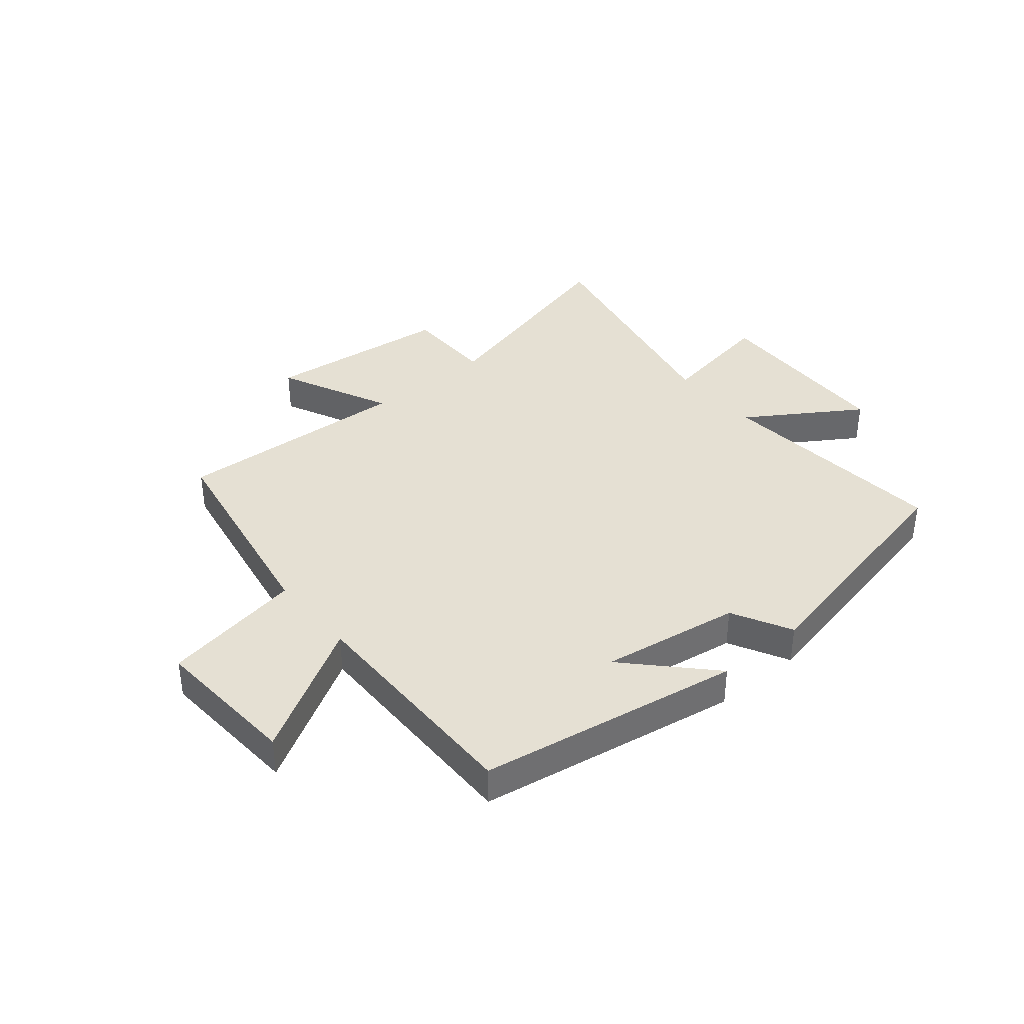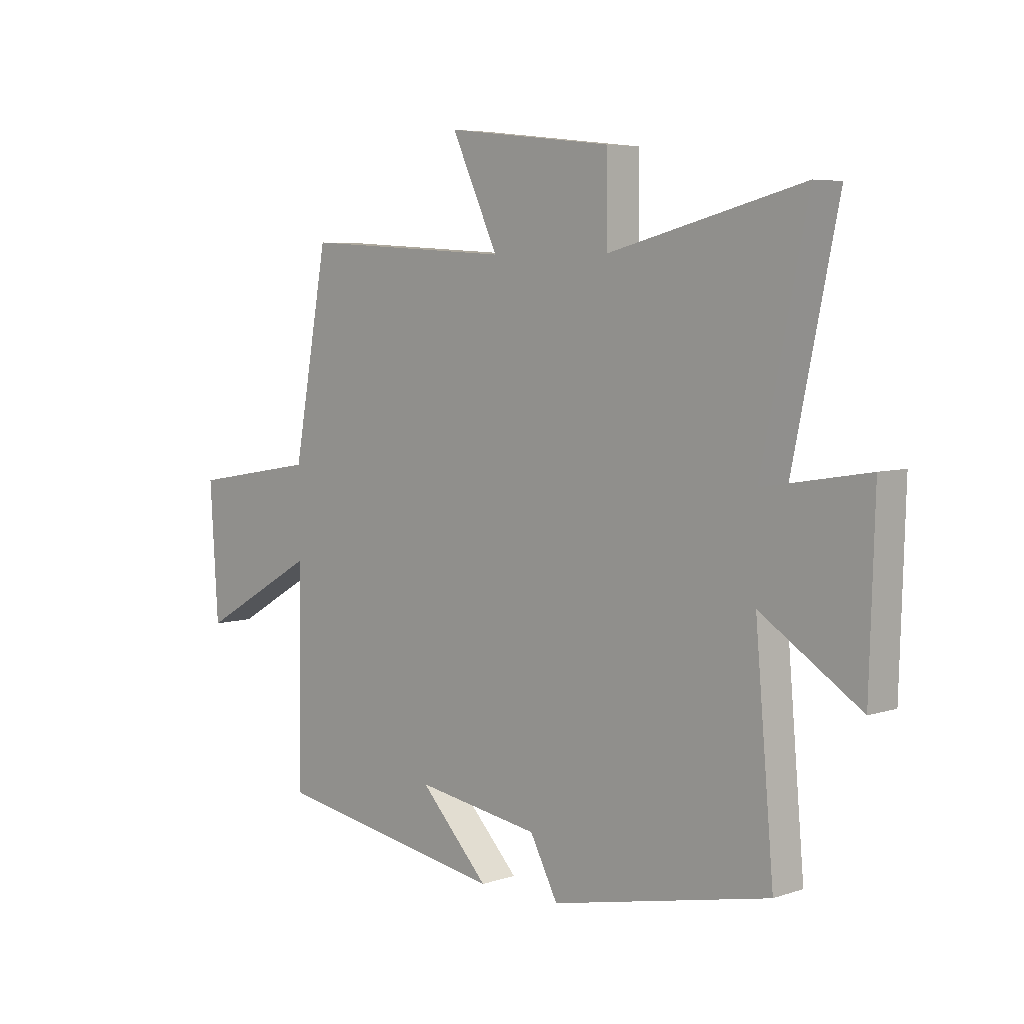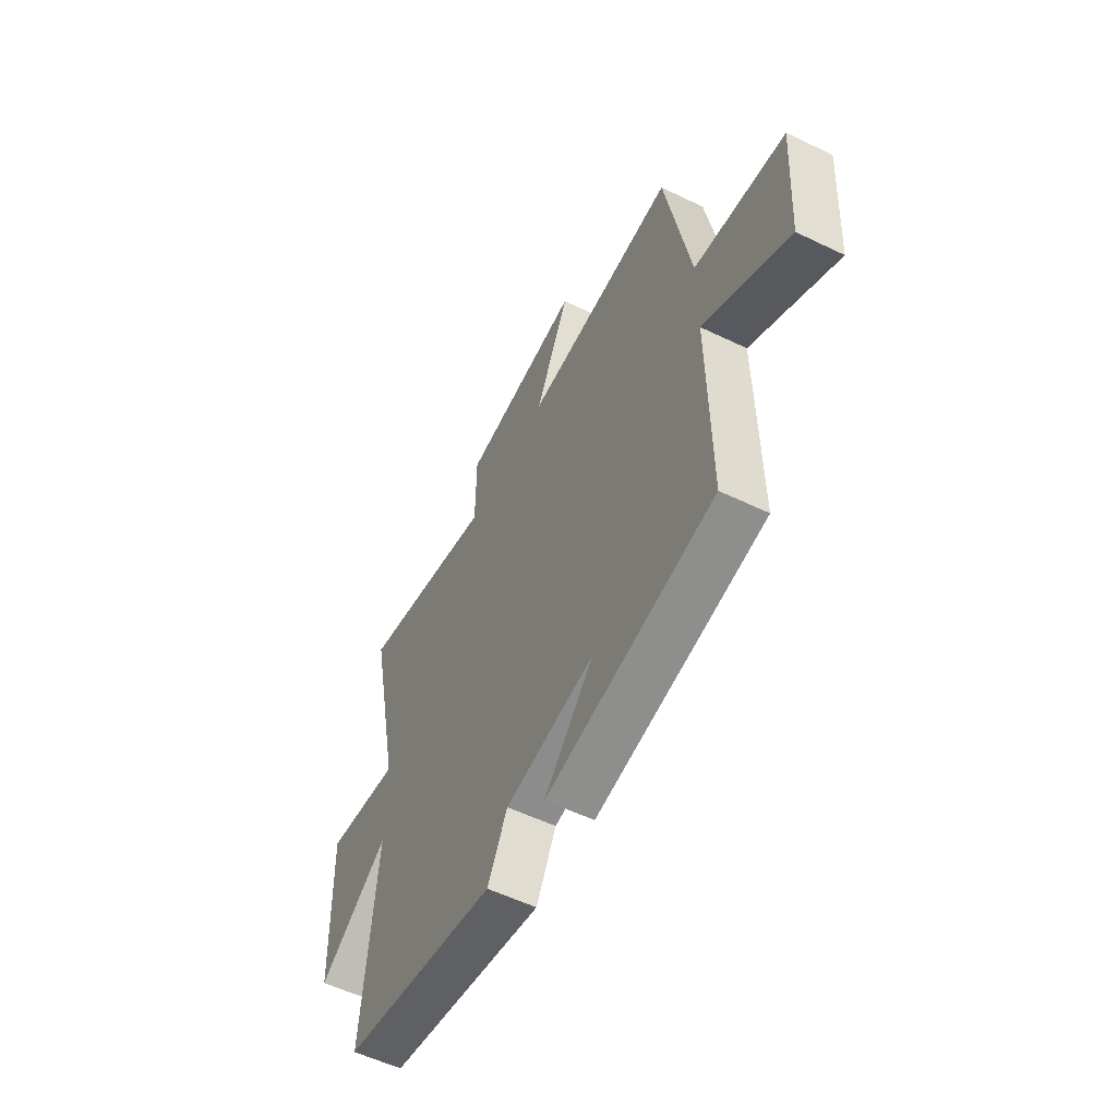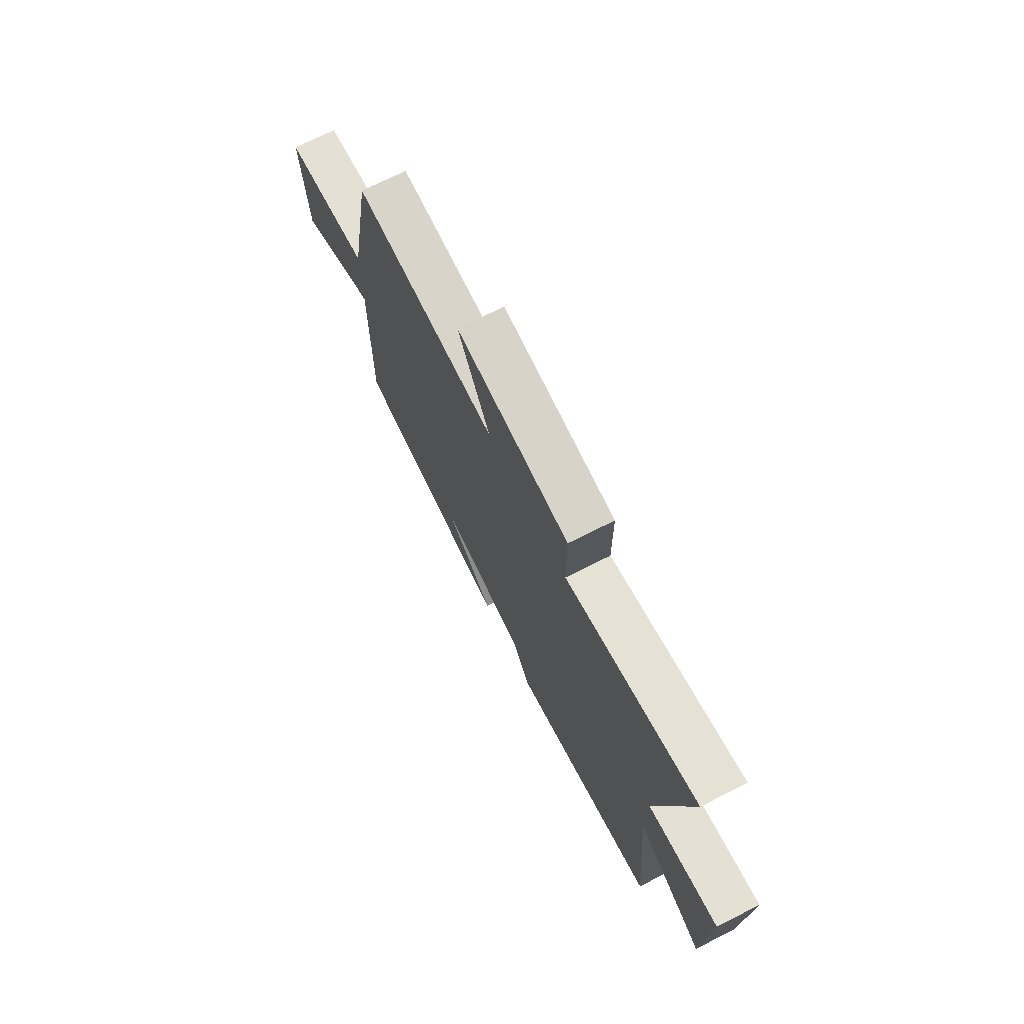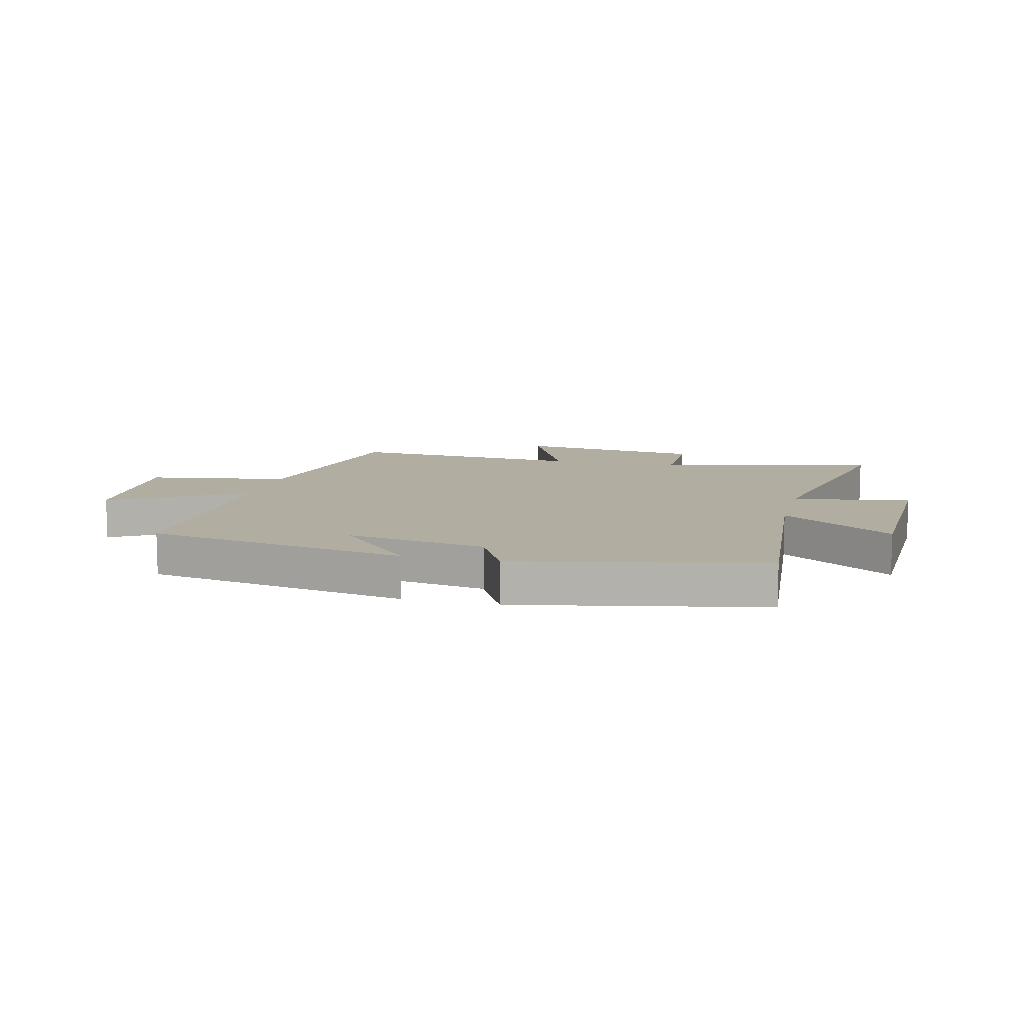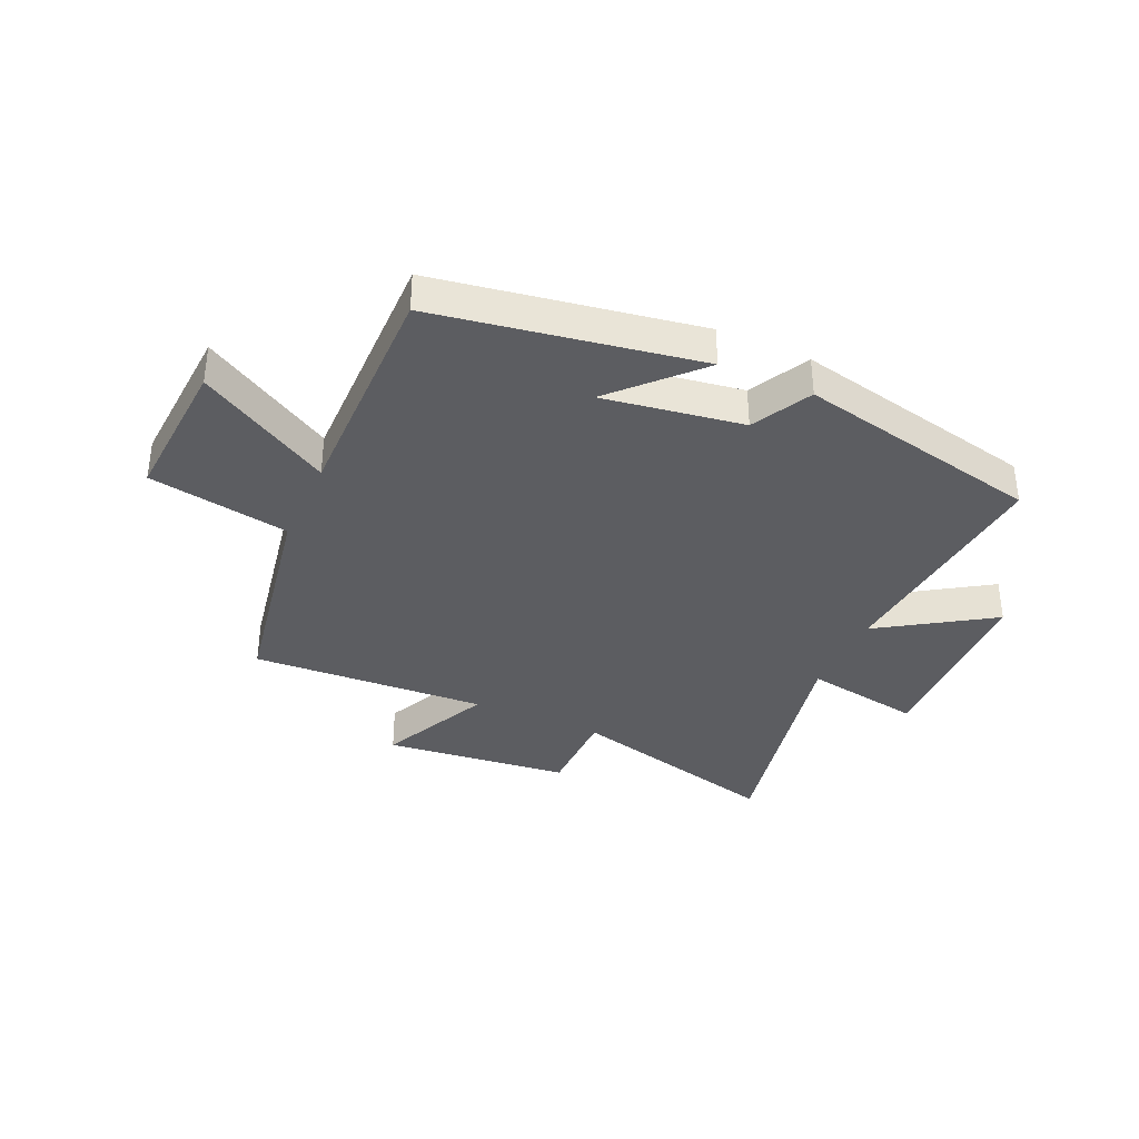
<metadata>
{"format":"obj","ext":"obj","renderer":"f3d","projection":"perspective","resolution":1024,"background":"white","views":[{"elev":37.9,"azim":140.1,"up":"+Y"},{"elev":5.8,"azim":-135.1,"up":"+Z"},{"elev":-55.9,"azim":63.2,"up":"+Z"},{"elev":72.3,"azim":-116.8,"up":"+Z"},{"elev":10.5,"azim":-165.8,"up":"+Y"},{"elev":-36.3,"azim":155.7,"up":"+Y"}]}
</metadata>
<code>
v 0.432 0.07 0.523
v 0.5 0.07 0.147
v 0.745 0.07 0.105
v 0.729 0.07 -0.151
v 0.5 0.07 -0.019
v 0.505 0.07 -0.423
v 0.051 0.07 -0.5
v 0.185 0.07 -0.359
v -0.057 0.07 -0.397
v -0.111 0.07 -0.5
v -0.536 0.07 -0.41
v -0.5 0.07 0
v -0.694 0.07 -0.126
v -0.704 0.07 0.206
v -0.5 0.07 0.172
v -0.589 0.07 0.597
v -0.212 0.07 0.5
v -0.211 0.07 0.659
v 0.113 0.07 0.695
v 0.022 0.07 0.5
v 0.432 0 0.523
v 0.5 0 0.147
v 0.745 0 0.105
v 0.729 0 -0.151
v 0.5 0 -0.019
v 0.505 0 -0.423
v 0.051 0 -0.5
v 0.185 0 -0.359
v -0.057 0 -0.397
v -0.111 0 -0.5
v -0.536 0 -0.41
v -0.5 0 0
v -0.694 0 -0.126
v -0.704 0 0.206
v -0.5 0 0.172
v -0.589 0 0.597
v -0.212 0 0.5
v -0.211 0 0.659
v 0.113 0 0.695
v 0.022 0 0.5
f 17 18 19 20
f 15 16 17
f 15 17 20
f 12 13 14 15
f 20 1 2
f 15 20 2
f 12 15 2
f 9 10 11 12
f 8 9 12 2
f 6 7 8
f 5 6 8
f 2 3 4 5
f 2 5 8
f 40 39 38 37
f 37 36 35
f 40 37 35
f 35 34 33 32
f 22 21 40
f 22 40 35
f 22 35 32
f 32 31 30 29
f 22 32 29 28
f 28 27 26
f 28 26 25
f 25 24 23 22
f 28 25 22
f 1 21 22 2
f 2 22 23 3
f 3 23 24 4
f 4 24 25 5
f 5 25 26 6
f 6 26 27 7
f 7 27 28 8
f 8 28 29 9
f 9 29 30 10
f 10 30 31 11
f 11 31 32 12
f 12 32 33 13
f 13 33 34 14
f 14 34 35 15
f 15 35 36 16
f 16 36 37 17
f 17 37 38 18
f 18 38 39 19
f 19 39 40 20
f 20 40 21 1

</code>
